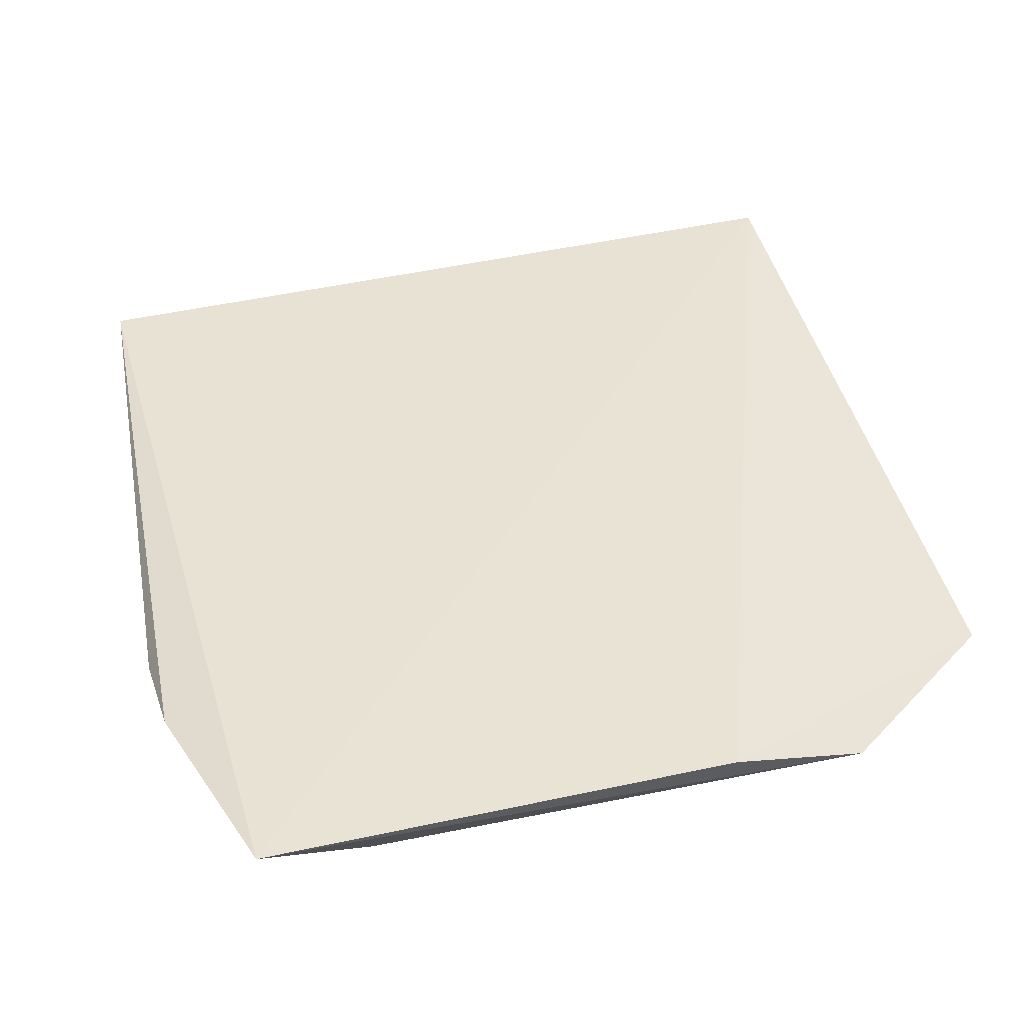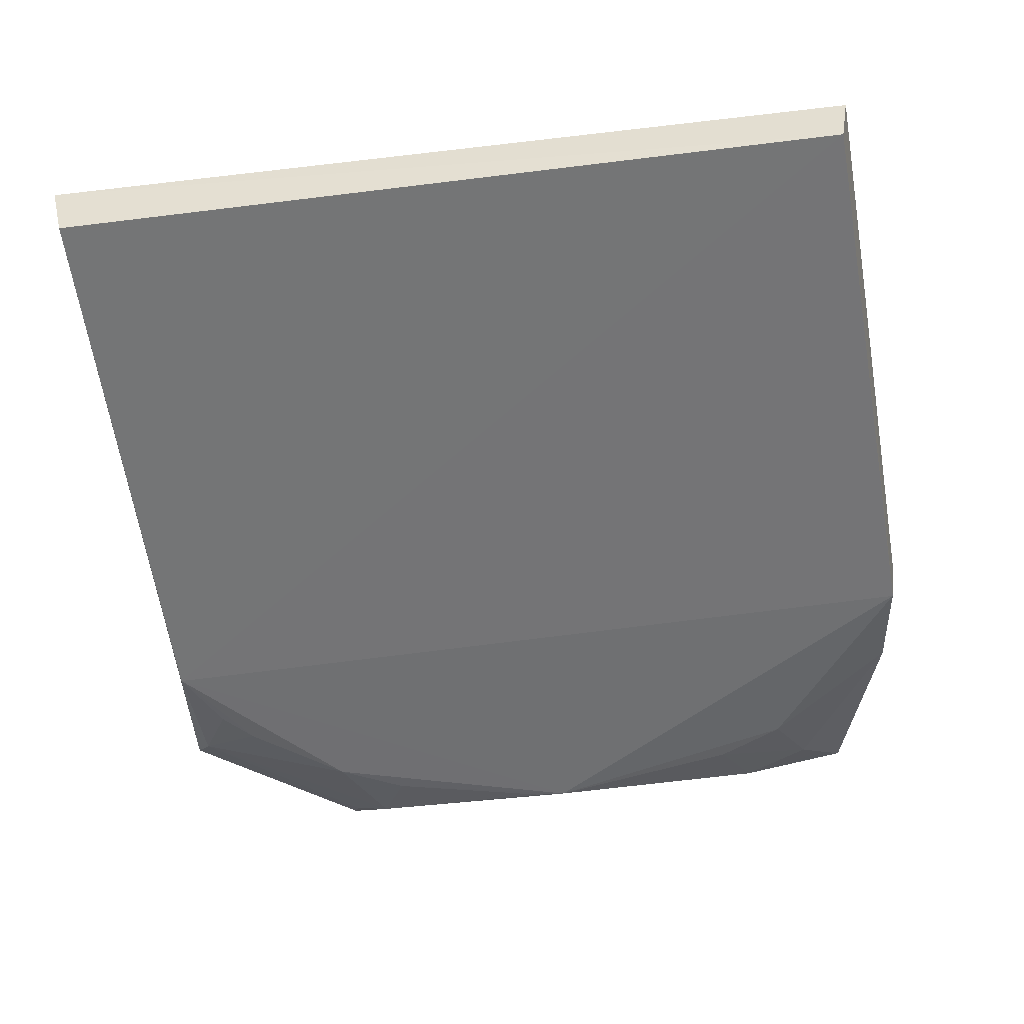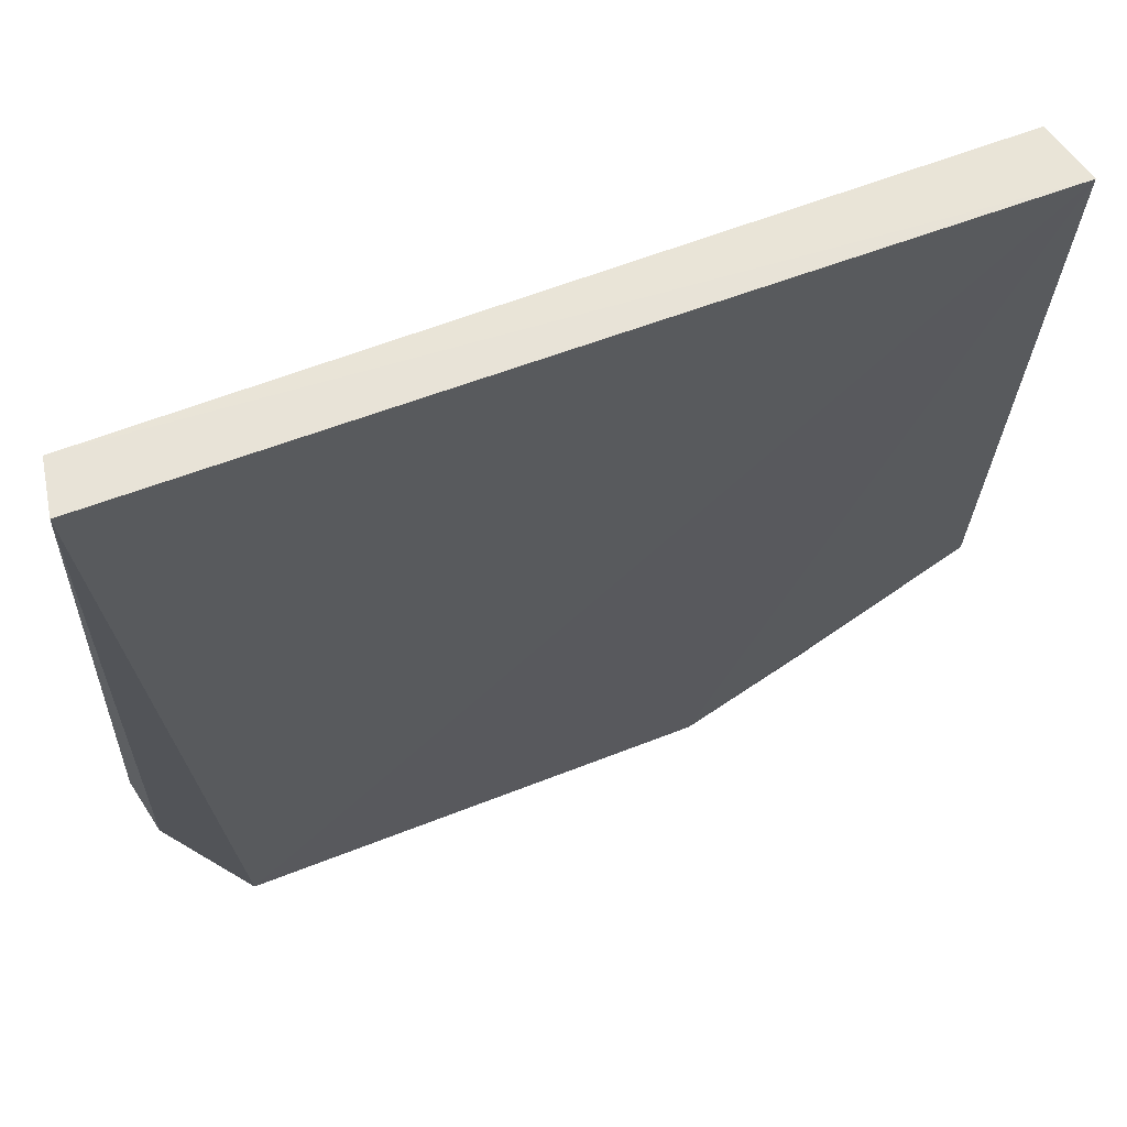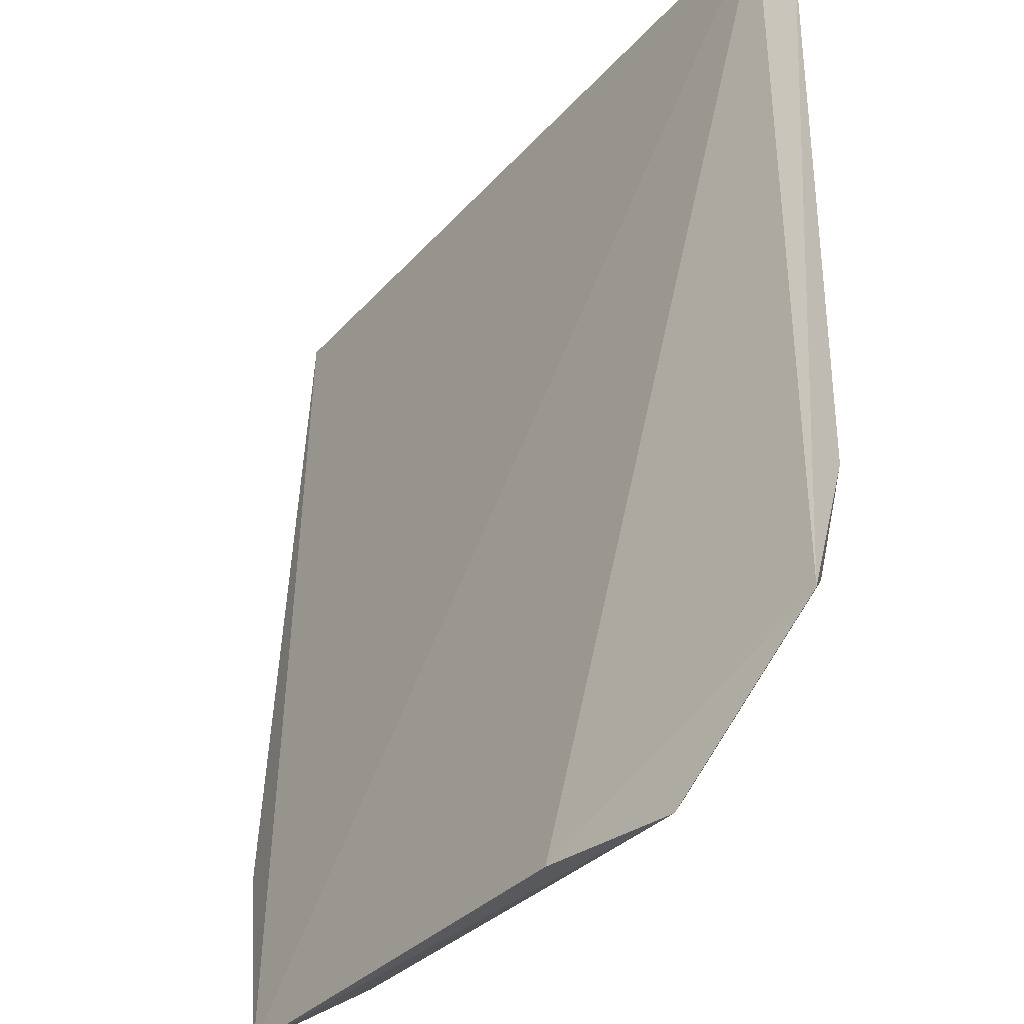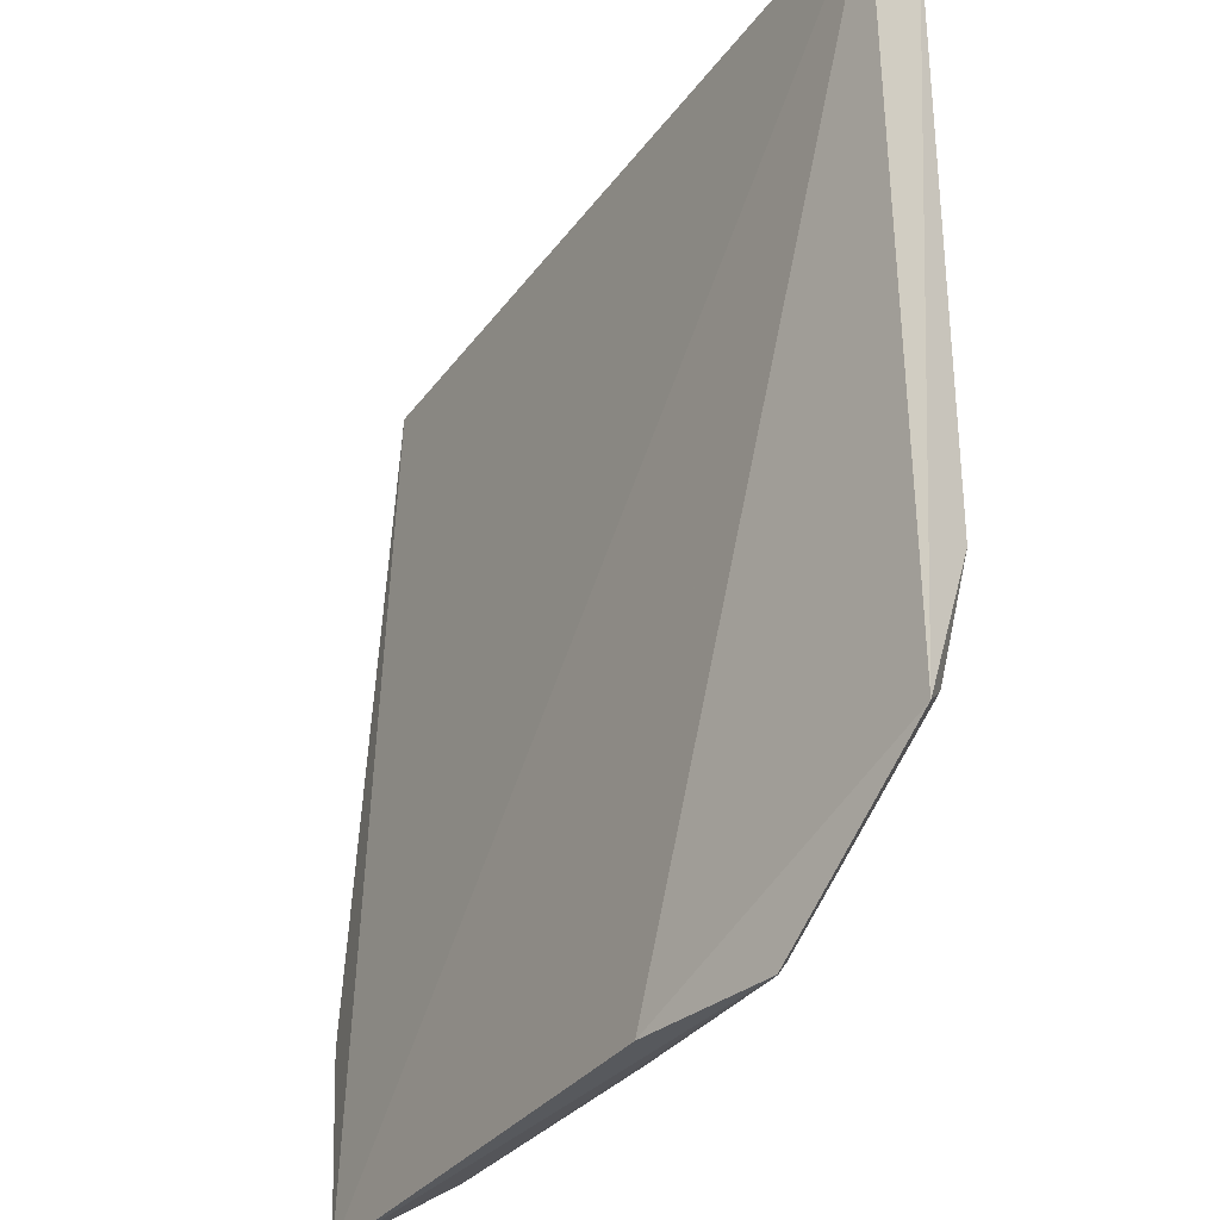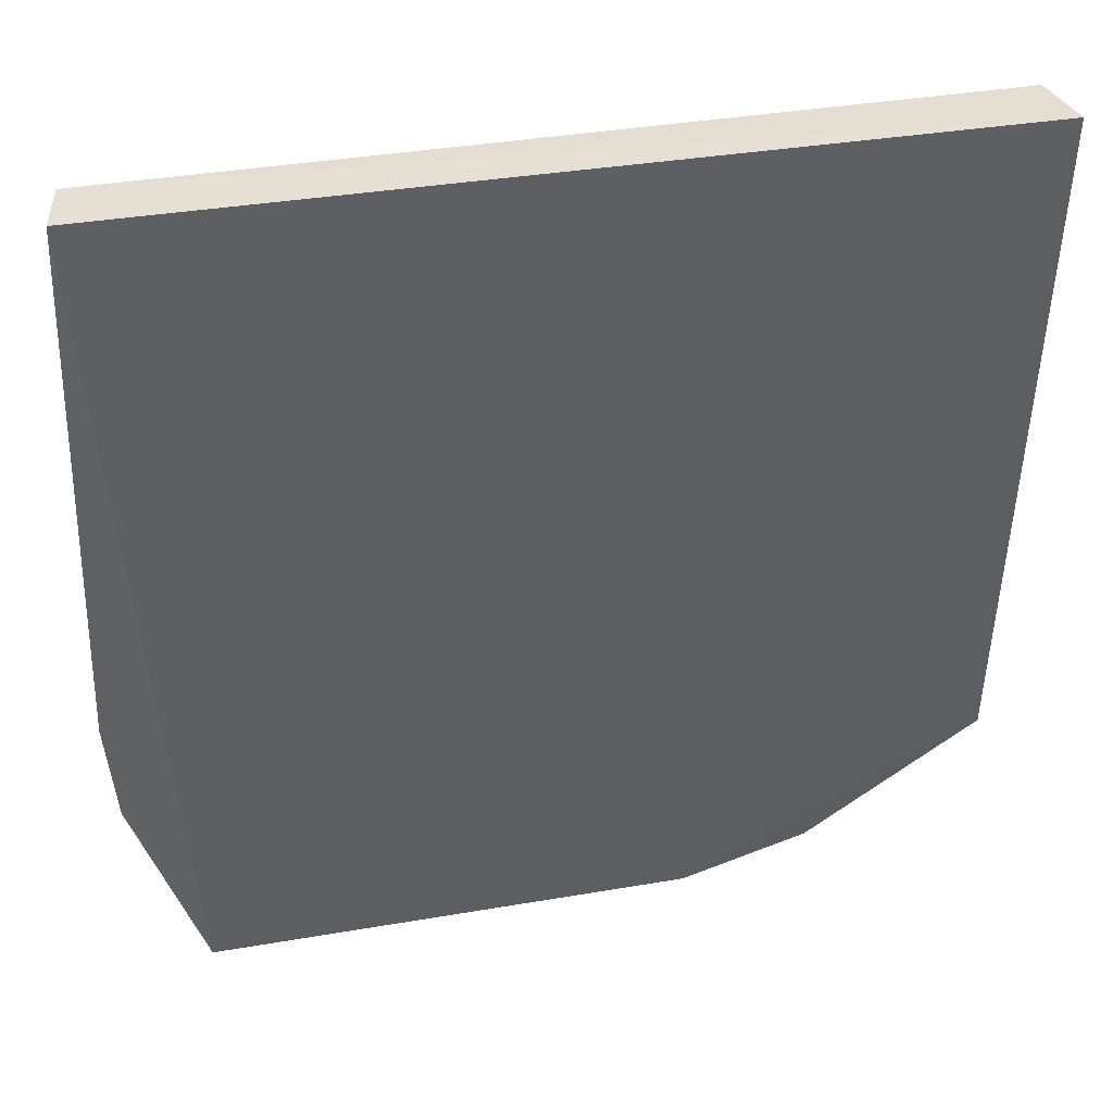
<metadata>
{"format":"obj","ext":"obj","renderer":"f3d","projection":"perspective","resolution":1024,"background":"white","views":[{"elev":44.7,"azim":-13.7,"up":"+Z"},{"elev":-56.6,"azim":-172.8,"up":"+Z"},{"elev":68.1,"azim":-21.3,"up":"+Y"},{"elev":-34.0,"azim":54.1,"up":"+Y"},{"elev":-32.8,"azim":58.7,"up":"+Y"},{"elev":46.3,"azim":-11.2,"up":"+Y"}]}
</metadata>
<code>
v 0.07791 -0.2975 -0.3266
v 0.1305 -0.2582 -0.3294
v 0.1297 -0.03042 -0.3278
v -0.1193 -0.02904 -0.3332
v -0.1266 -0.2046 -0.3491
v -0.1078 -0.2989 -0.3184
v 0.03702 -0.2985 -0.3176
v 0.07601 -0.2621 -0.3451
v 0.1256 -0.03355 -0.3463
v -0.127 -0.2358 -0.3256
v 0.1249 -0.2509 -0.3365
v -0.06369 -0.2721 -0.3444
v -0.1163 -0.0313 -0.3494
v 0.1255 -0.2126 -0.346
v -0.1292 -0.2067 -0.3323
v -0.123 -0.2327 -0.3441
v 0.07601 -0.2929 -0.3304
v -0.003517 -0.2824 -0.3455
v 0.1055 -0.242 -0.3444
v -0.09358 -0.2801 -0.3365
v -0.08415 -0.2621 -0.3449
v 0.06439 -0.2897 -0.3362
v -0.07267 -0.2895 -0.3359
v 0.1147 -0.2328 -0.3445
v -0.1017 -0.291 -0.3261
v 0.05536 -0.2721 -0.3445
v 0.005403 -0.2823 -0.3451
f 6 3 4
f 7 1 2
f 7 2 3
f 7 6 1
f 7 3 6
f 9 3 2
f 10 6 4
f 13 5 4
f 13 4 3
f 13 3 9
f 14 13 9
f 14 5 13
f 14 9 2
f 14 2 11
f 15 10 4
f 15 4 5
f 15 5 10
f 16 10 5
f 16 6 10
f 17 11 2
f 17 2 1
f 18 14 8
f 18 5 14
f 19 11 8
f 19 8 14
f 21 16 5
f 21 20 16
f 21 12 20
f 21 18 12
f 21 5 18
f 22 8 11
f 22 11 17
f 22 17 1
f 22 1 18
f 23 18 1
f 23 1 6
f 23 20 12
f 23 12 18
f 24 19 14
f 24 14 11
f 24 11 19
f 25 6 16
f 25 16 20
f 25 23 6
f 25 20 23
f 26 18 8
f 26 8 22
f 27 26 22
f 27 22 18
f 27 18 26

</code>
